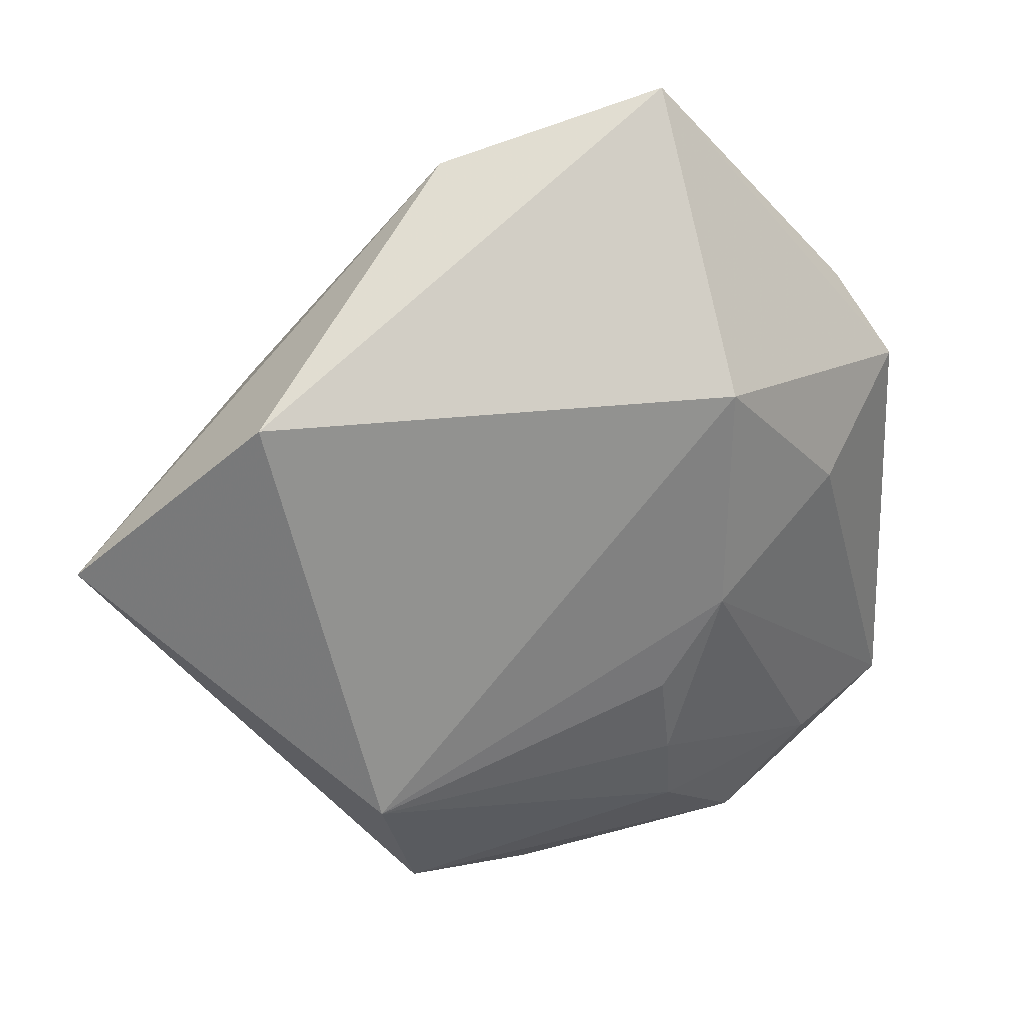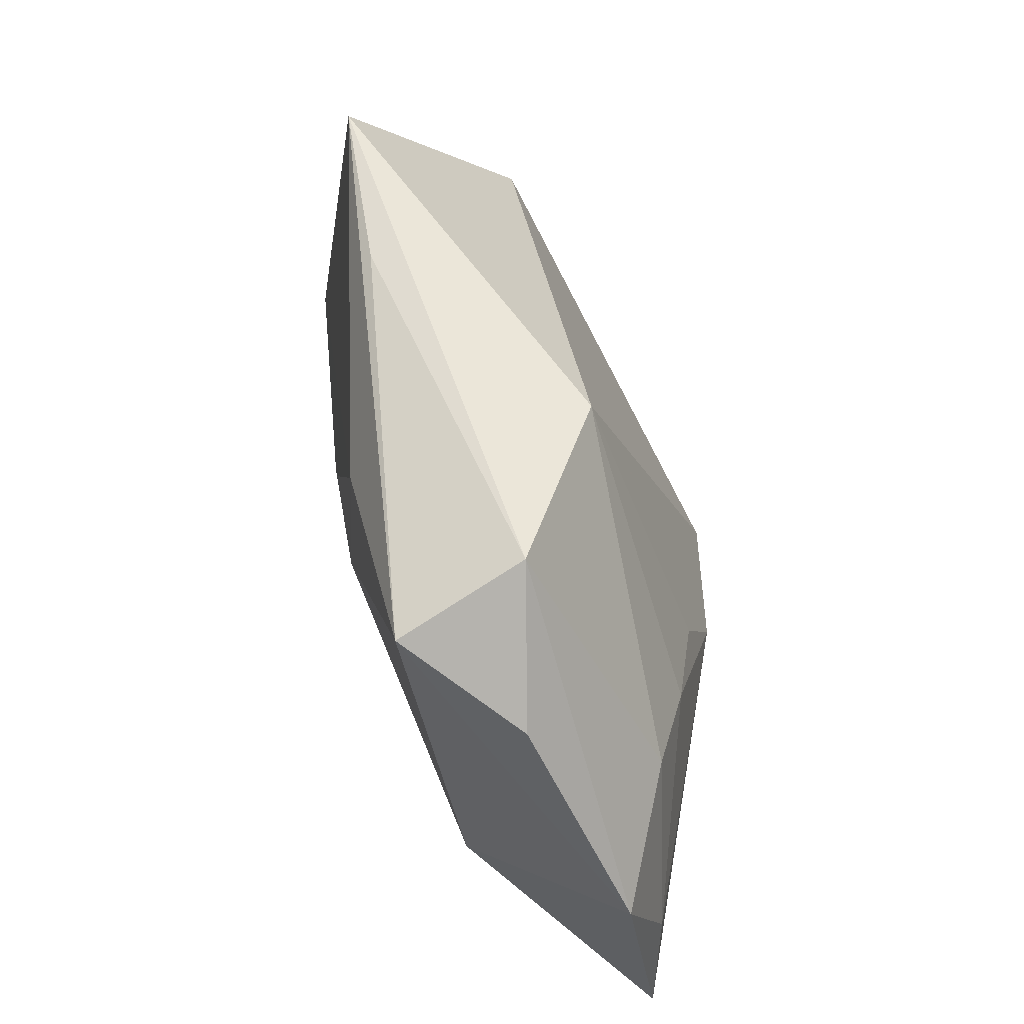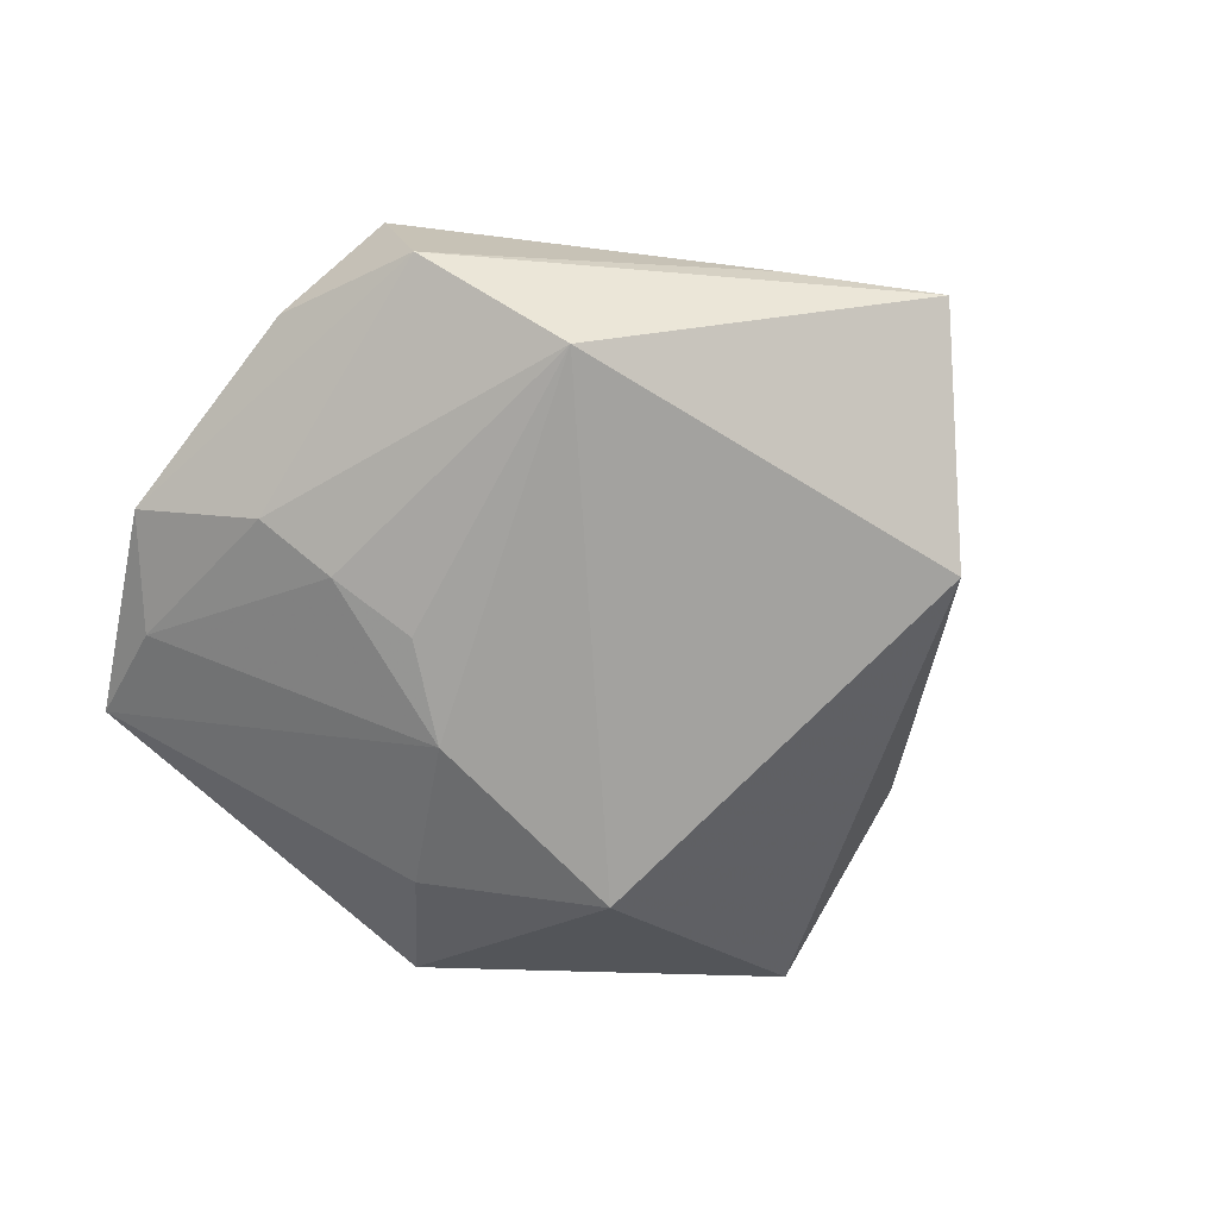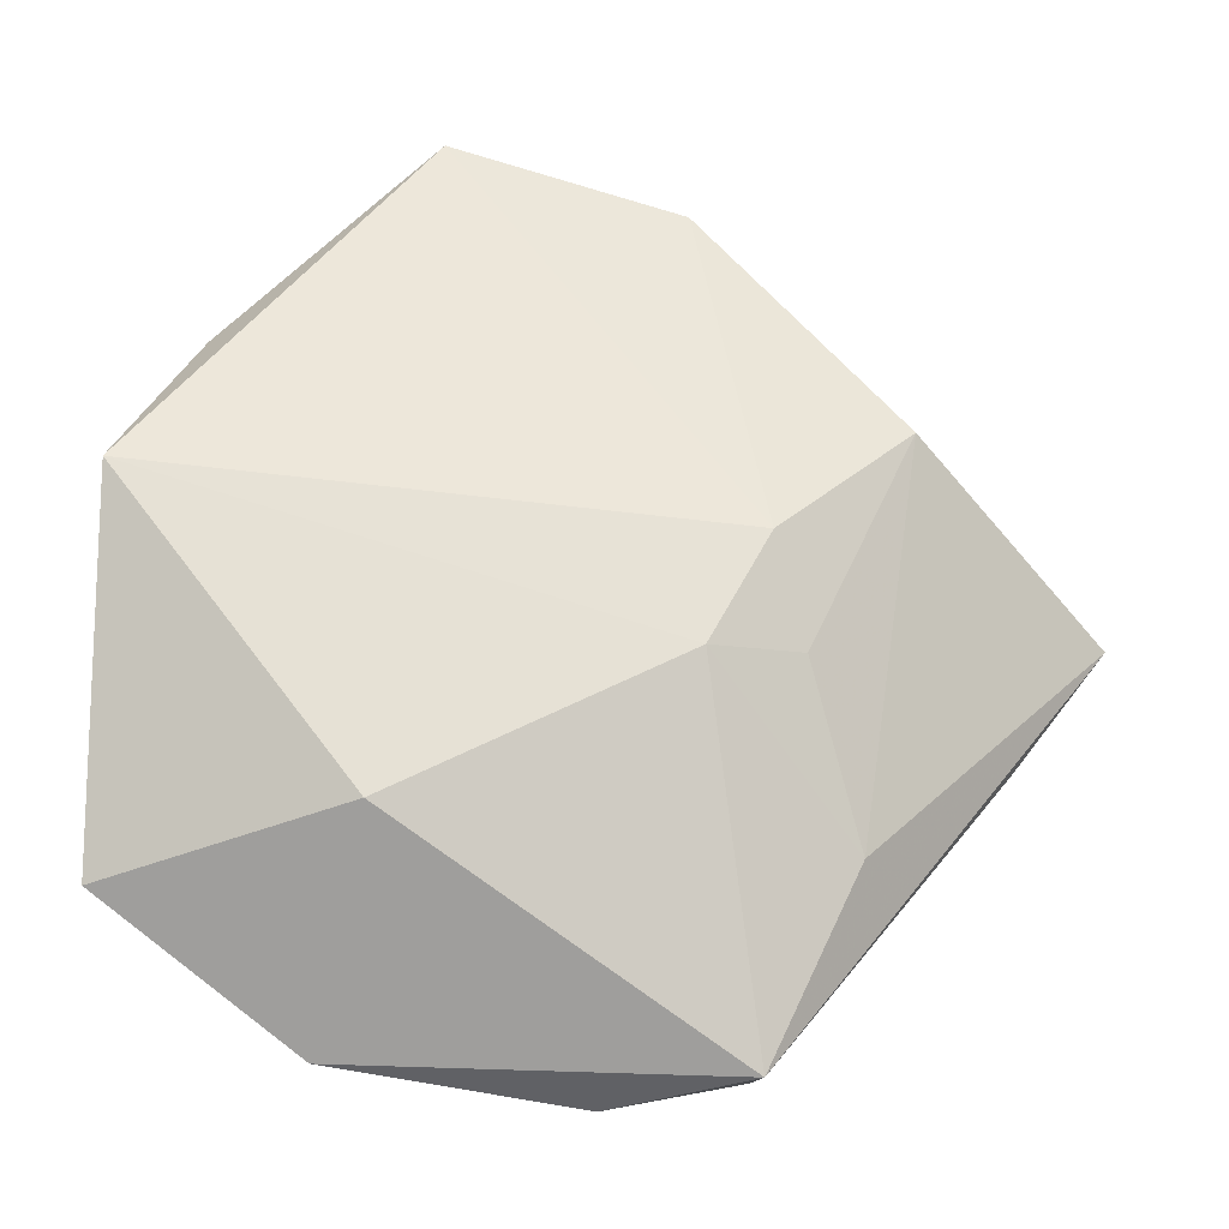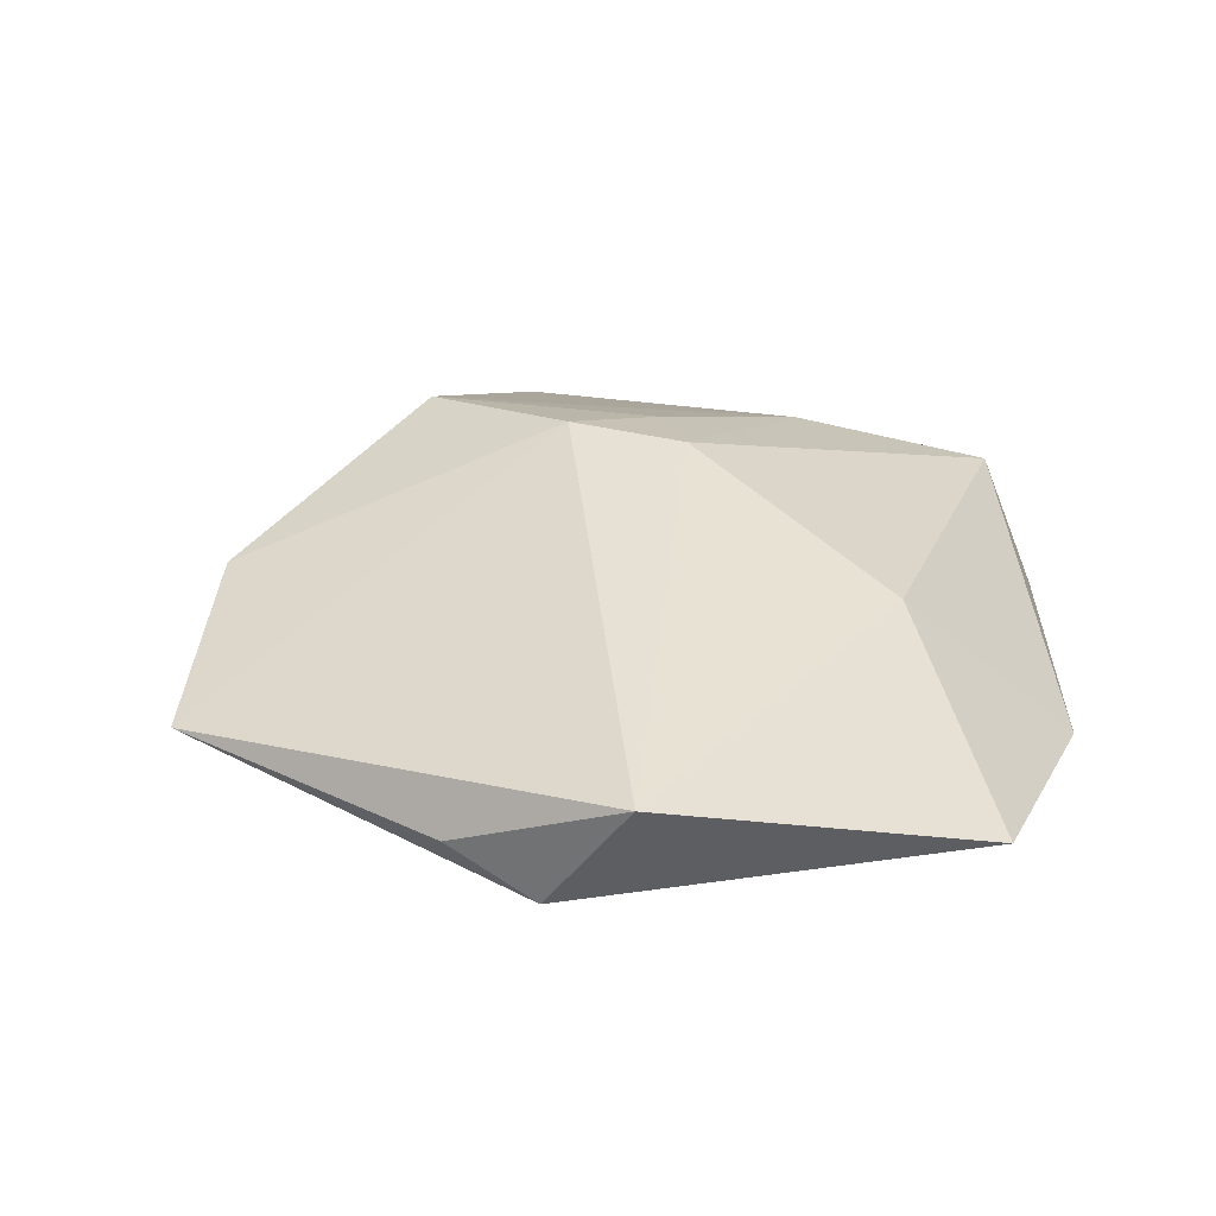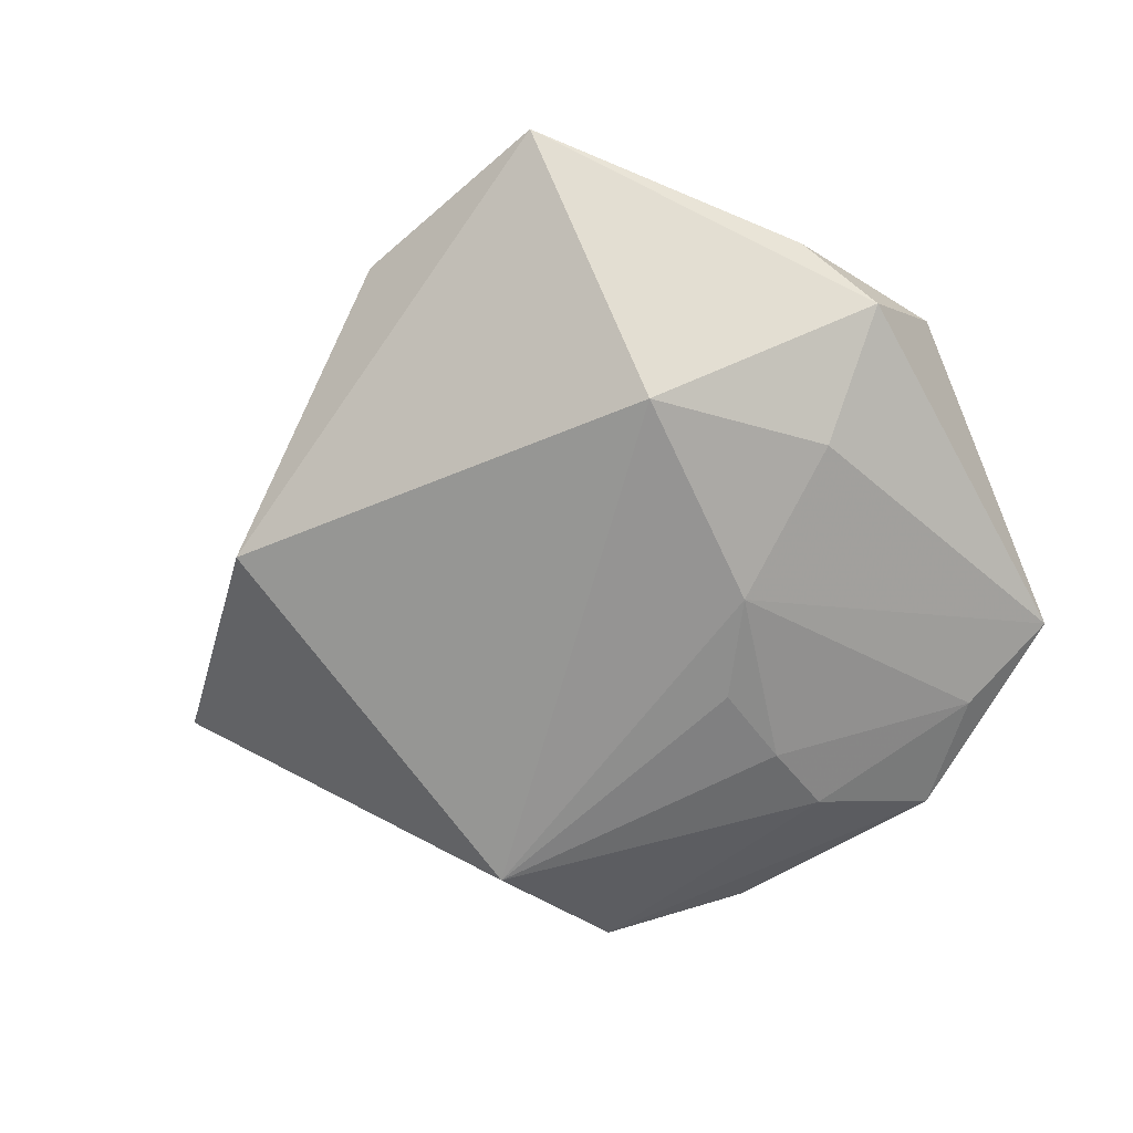
<metadata>
{"format":"obj","ext":"obj","renderer":"f3d","projection":"perspective","resolution":1024,"background":"white","views":[{"elev":28.2,"azim":160.3,"up":"+Y"},{"elev":-64.2,"azim":108.4,"up":"+Y"},{"elev":-69.2,"azim":44.4,"up":"+Z"},{"elev":-22.2,"azim":-14.5,"up":"+Y"},{"elev":31.7,"azim":-100.4,"up":"+Z"},{"elev":-69.4,"azim":-154.8,"up":"+Z"}]}
</metadata>
<code>
v 0.0365 0.02444 -0.01041
v -0.02371 -0.04214 -0.00366
v 0.02543 -0.02323 0.0111
v 0.00275 -0.04571 -0.0008556
v -0.008627 -0.01336 -0.01651
v 0.01861 -0.005222 0.01634
v 0.008072 -0.006178 0.01843
v -0.03728 0.02759 0.001462
v 0.04398 -0.01069 0.002841
v -0.01448 0.05268 0.002598
v -0.03338 -0.03156 -0.004783
v 0.01914 -0.04094 -0.006102
v -0.01549 0.02366 -0.01806
v 0.05527 0.003793 0.002167
v 0.01013 0.04519 0.007277
v -0.04556 -0.02786 -0.000196
v -0.03096 0.008354 -0.01213
v -0.01055 -0.02361 -0.01435
v 0.01478 0.006052 0.01871
v -0.01235 -0.03294 -0.01103
v -0.04713 0.0103 0.0099
v 0.02568 -0.02416 -0.01549
v 0.01602 -0.04384 0.008514
v 0.03077 0.01962 0.01513
v -0.04246 0.01871 -0.00352
v -0.0225 -0.02236 0.01462
v -0.01535 -0.002701 -0.01748
f 1 10 15
f 15 14 1
f 24 14 15
f 3 7 23
f 3 14 24
f 23 14 3
f 1 14 22
f 23 7 26
f 26 2 23
f 16 2 26
f 26 7 21
f 21 16 26
f 25 16 21
f 6 3 24
f 7 3 6
f 12 22 14
f 18 27 5
f 5 22 18
f 27 22 5
f 11 2 16
f 11 27 18
f 16 27 11
f 21 10 8
f 8 25 21
f 10 25 8
f 13 25 10
f 13 10 1
f 1 22 13
f 13 22 27
f 19 6 24
f 7 6 19
f 24 15 19
f 21 7 19
f 19 10 21
f 19 15 10
f 9 14 23
f 23 12 9
f 9 12 14
f 23 2 4
f 4 12 23
f 2 12 4
f 20 11 18
f 2 11 20
f 20 12 2
f 18 22 20
f 22 12 20
f 17 13 27
f 25 13 17
f 17 27 16
f 16 25 17

</code>
